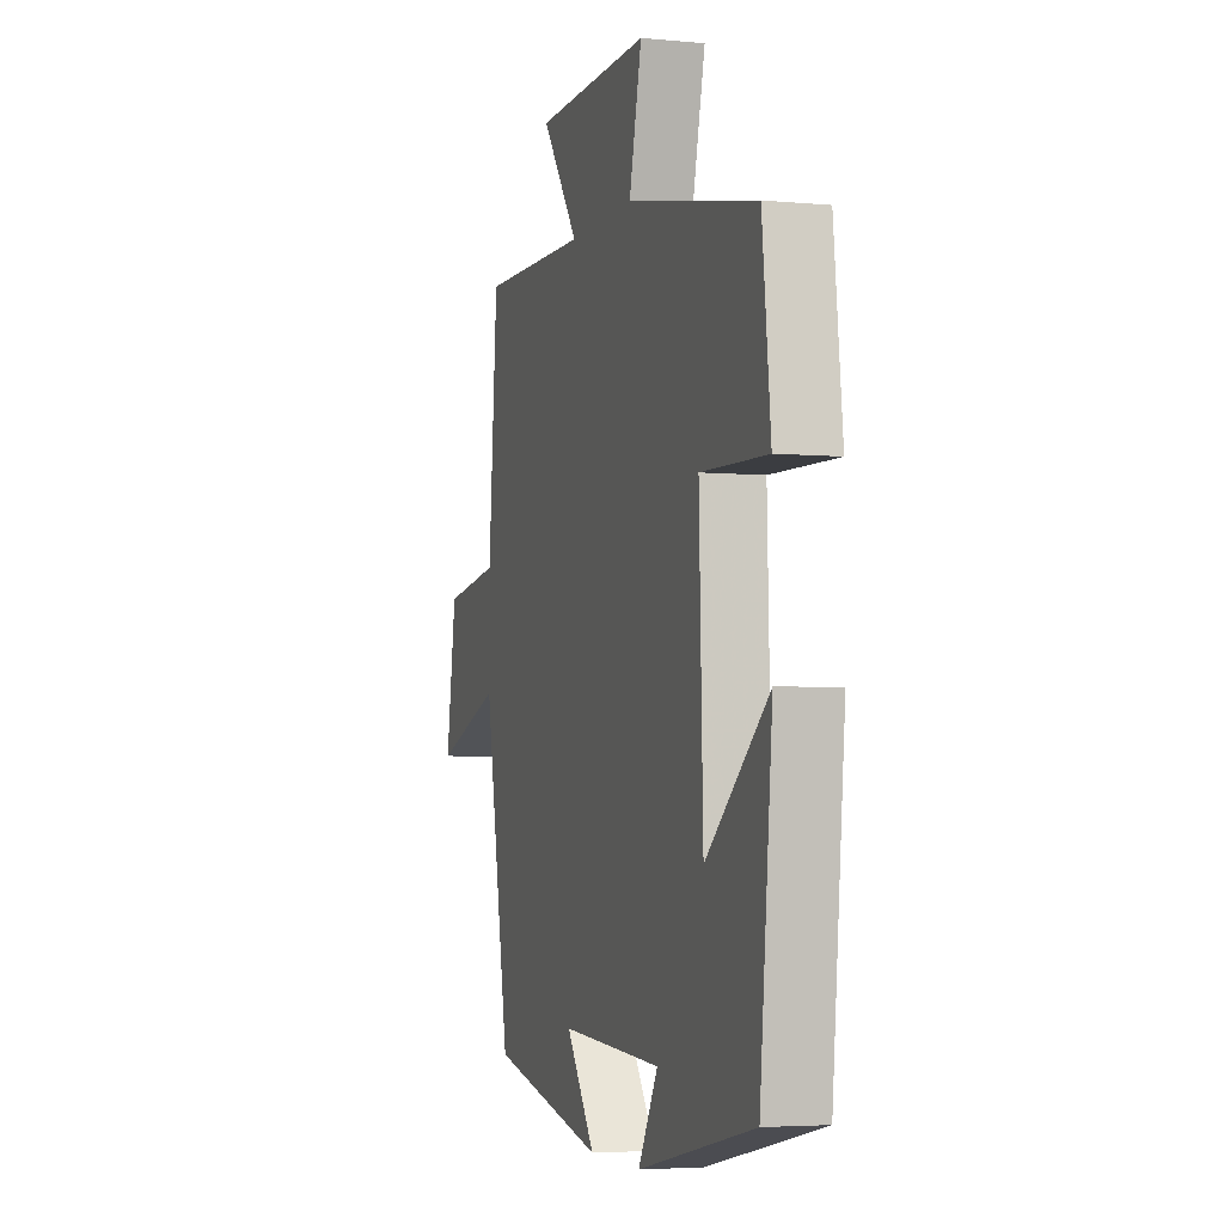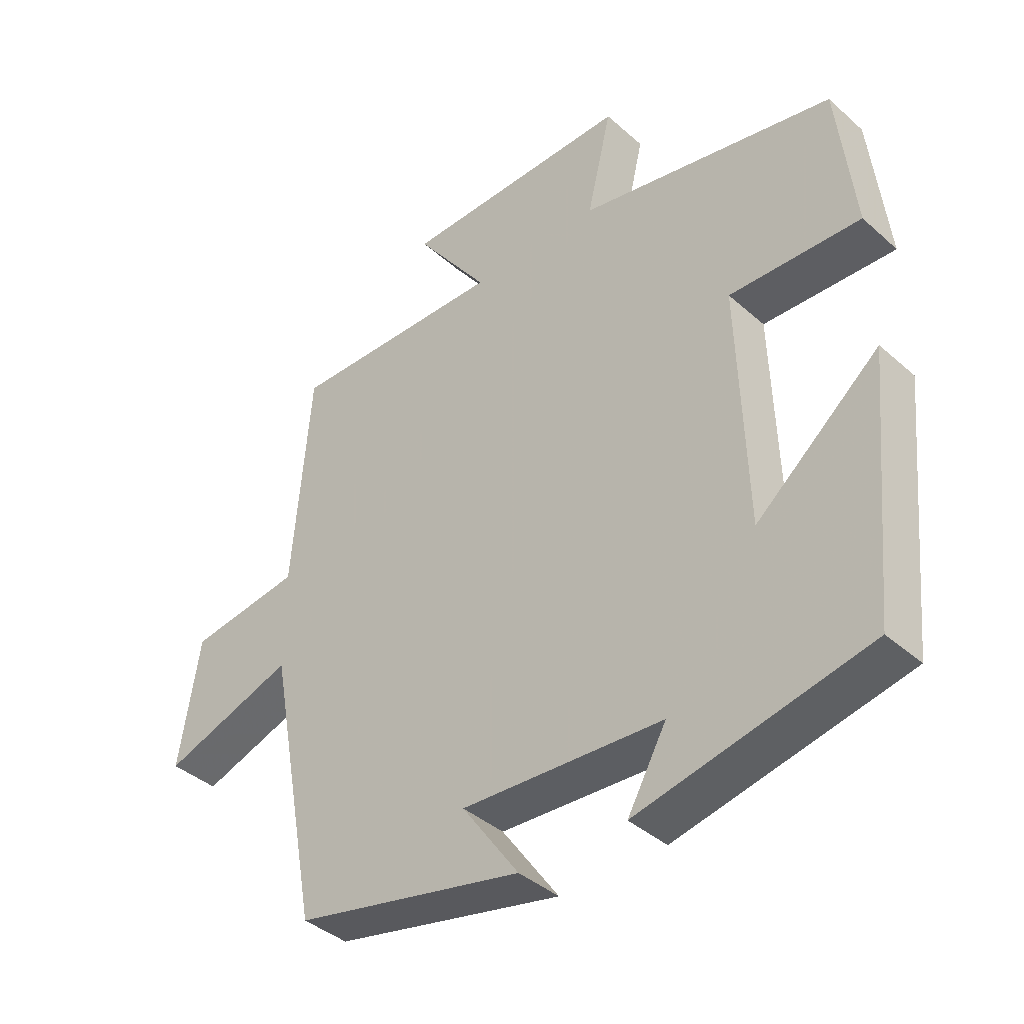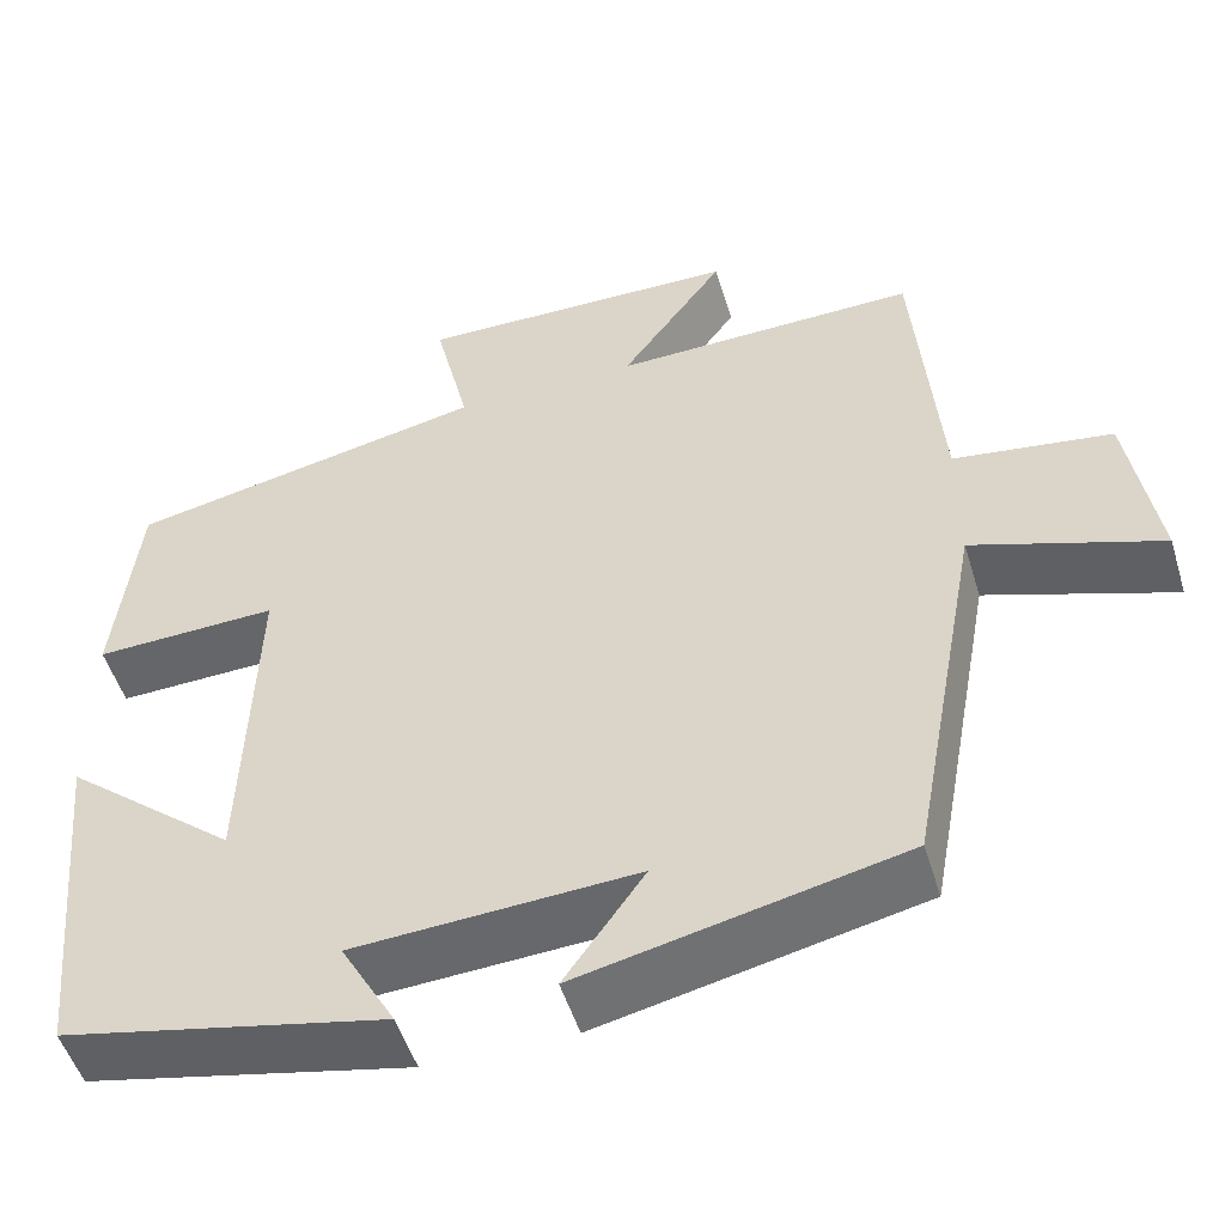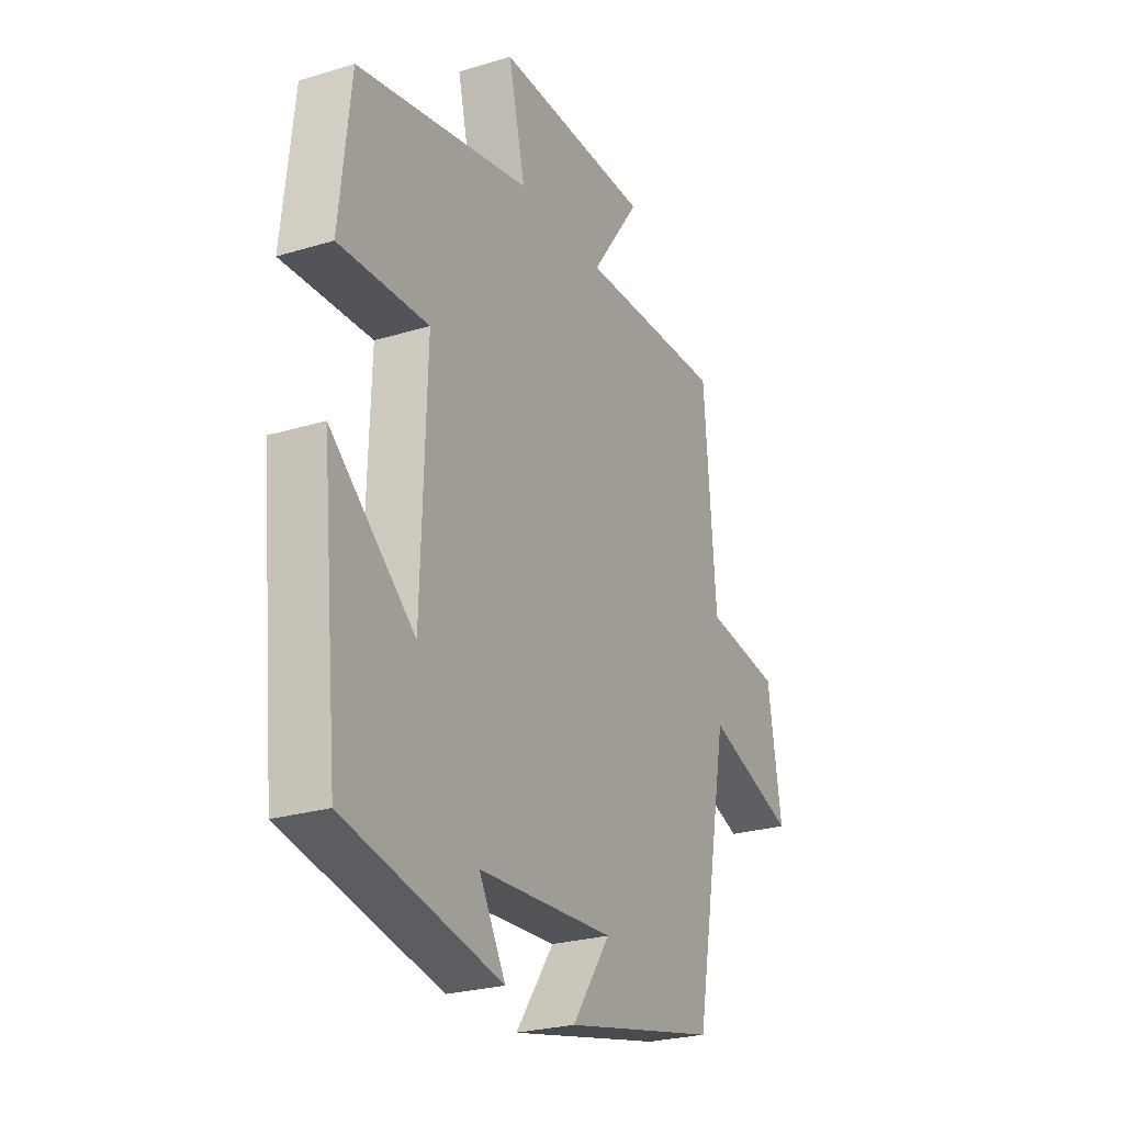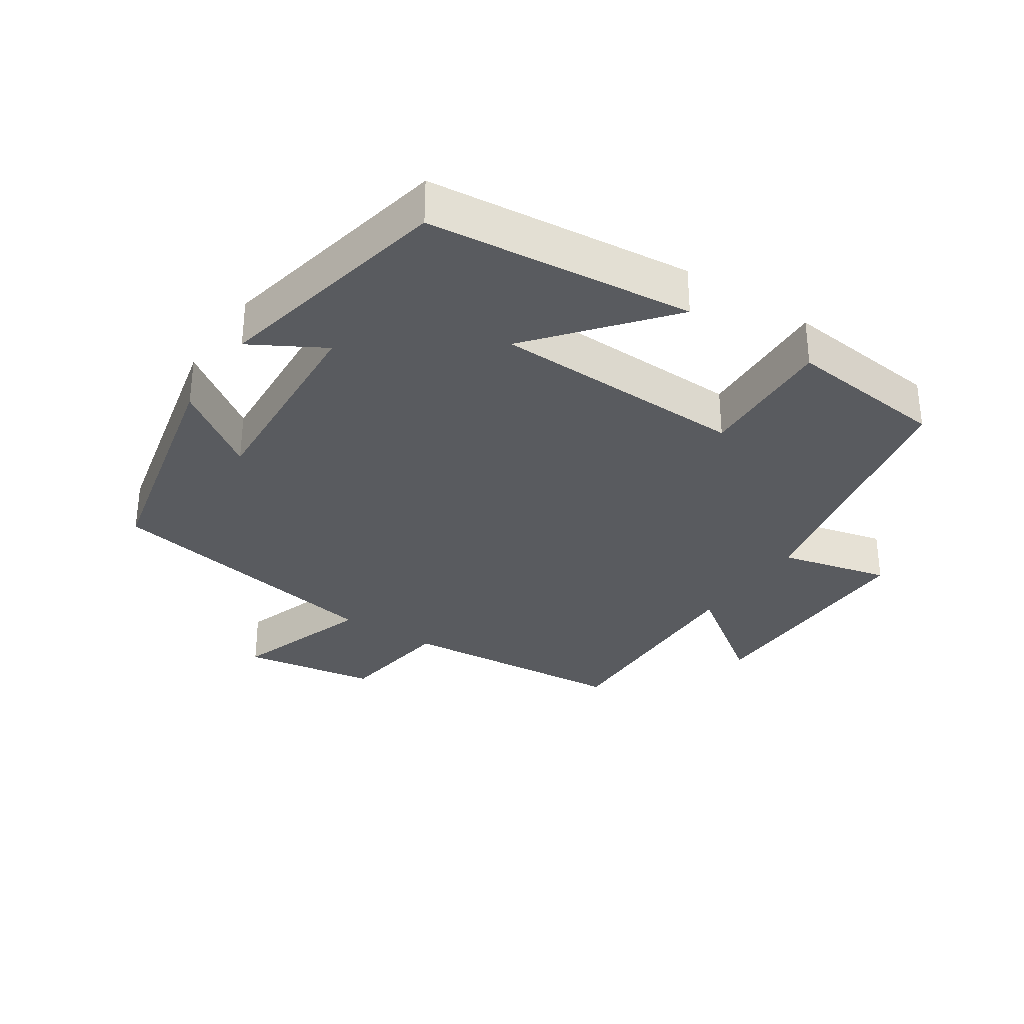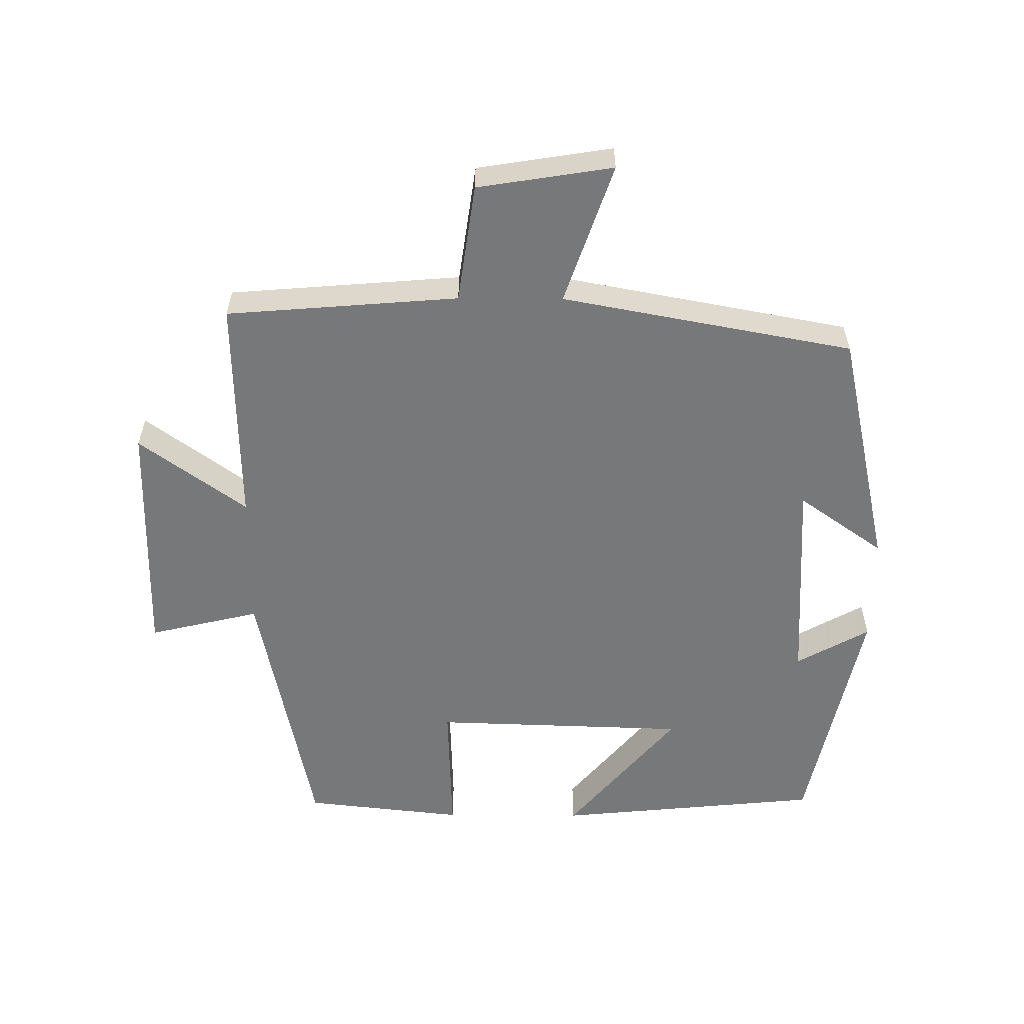
<metadata>
{"format":"obj","ext":"obj","renderer":"f3d","projection":"perspective","resolution":1024,"background":"white","views":[{"elev":-4.3,"azim":-107.1,"up":"+Z"},{"elev":-39.7,"azim":-137.5,"up":"+Z"},{"elev":-51.1,"azim":16.9,"up":"+Z"},{"elev":-25.5,"azim":-64.0,"up":"+Z"},{"elev":-32.0,"azim":-123.4,"up":"+Y"},{"elev":-57.3,"azim":89.6,"up":"+Y"}]}
</metadata>
<code>
v -0.474 0.07 0.418
v -0.073 0.07 0.5
v -0.112 0.07 0.664
v 0.248 0.07 0.658
v 0.133 0.07 0.5
v 0.472 0.07 0.507
v 0.5 0.07 0.164
v 0.676 0.07 0.139
v 0.708 0.07 -0.061
v 0.5 0.07 0.01
v 0.42 0.07 -0.421
v 0.062 0.07 -0.5
v 0.151 0.07 -0.374
v -0.163 0.07 -0.392
v -0.102 0.07 -0.5
v -0.461 0.07 -0.424
v -0.5 0.07 -0.029
v -0.307 0.07 -0.19
v -0.295 0.07 0.188
v -0.5 0.07 0.181
v -0.474 0 0.418
v -0.073 0 0.5
v -0.112 0 0.664
v 0.248 0 0.658
v 0.133 0 0.5
v 0.472 0 0.507
v 0.5 0 0.164
v 0.676 0 0.139
v 0.708 0 -0.061
v 0.5 0 0.01
v 0.42 0 -0.421
v 0.062 0 -0.5
v 0.151 0 -0.374
v -0.163 0 -0.392
v -0.102 0 -0.5
v -0.461 0 -0.424
v -0.5 0 -0.029
v -0.307 0 -0.19
v -0.295 0 0.188
v -0.5 0 0.181
f 19 20 1 2
f 18 19 2
f 15 16 17 18
f 14 15 18
f 13 14 18 2
f 10 11 12 13
f 10 13 2 3
f 7 8 9 10
f 5 6 7 10
f 5 10 3
f 3 4 5
f 22 21 40 39
f 22 39 38
f 38 37 36 35
f 38 35 34
f 22 38 34 33
f 33 32 31 30
f 23 22 33 30
f 30 29 28 27
f 30 27 26 25
f 23 30 25
f 25 24 23
f 1 21 22 2
f 2 22 23 3
f 3 23 24 4
f 4 24 25 5
f 5 25 26 6
f 6 26 27 7
f 7 27 28 8
f 8 28 29 9
f 9 29 30 10
f 10 30 31 11
f 11 31 32 12
f 12 32 33 13
f 13 33 34 14
f 14 34 35 15
f 15 35 36 16
f 16 36 37 17
f 17 37 38 18
f 18 38 39 19
f 19 39 40 20
f 20 40 21 1

</code>
